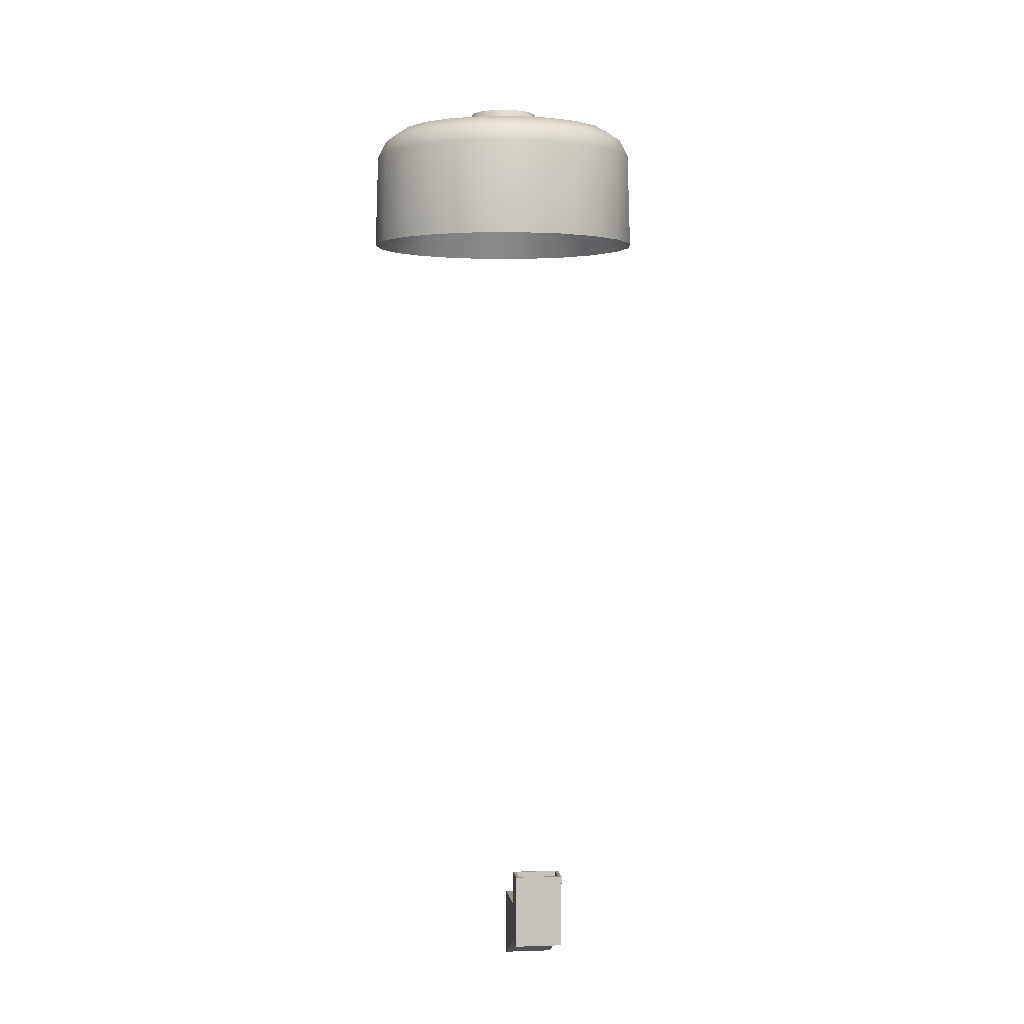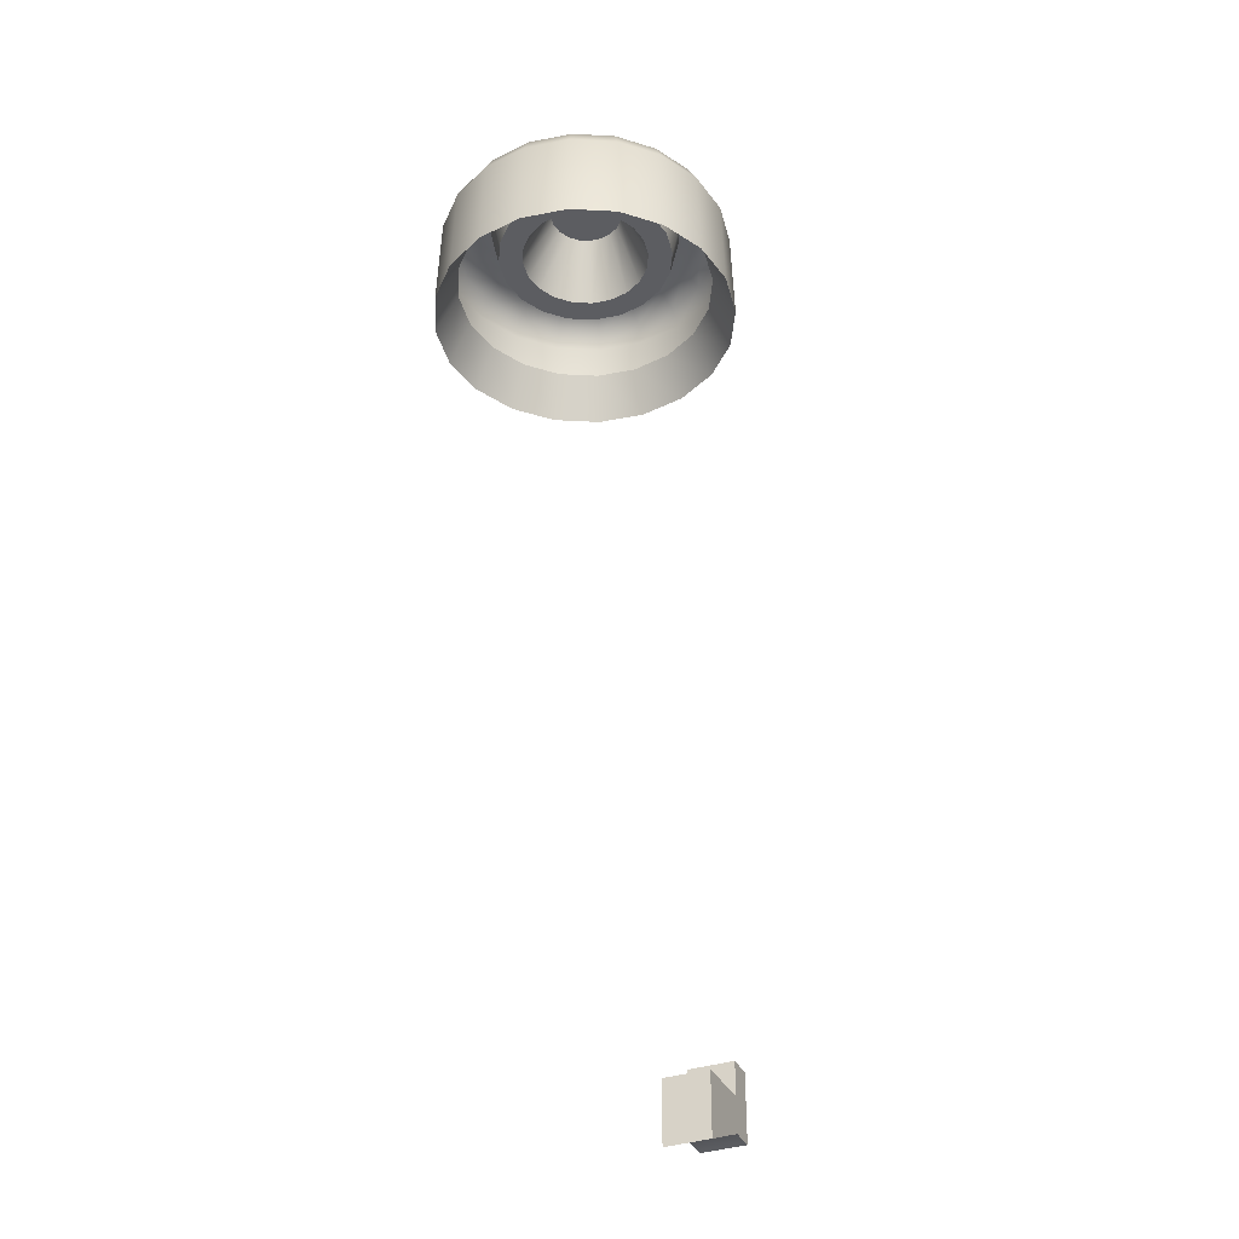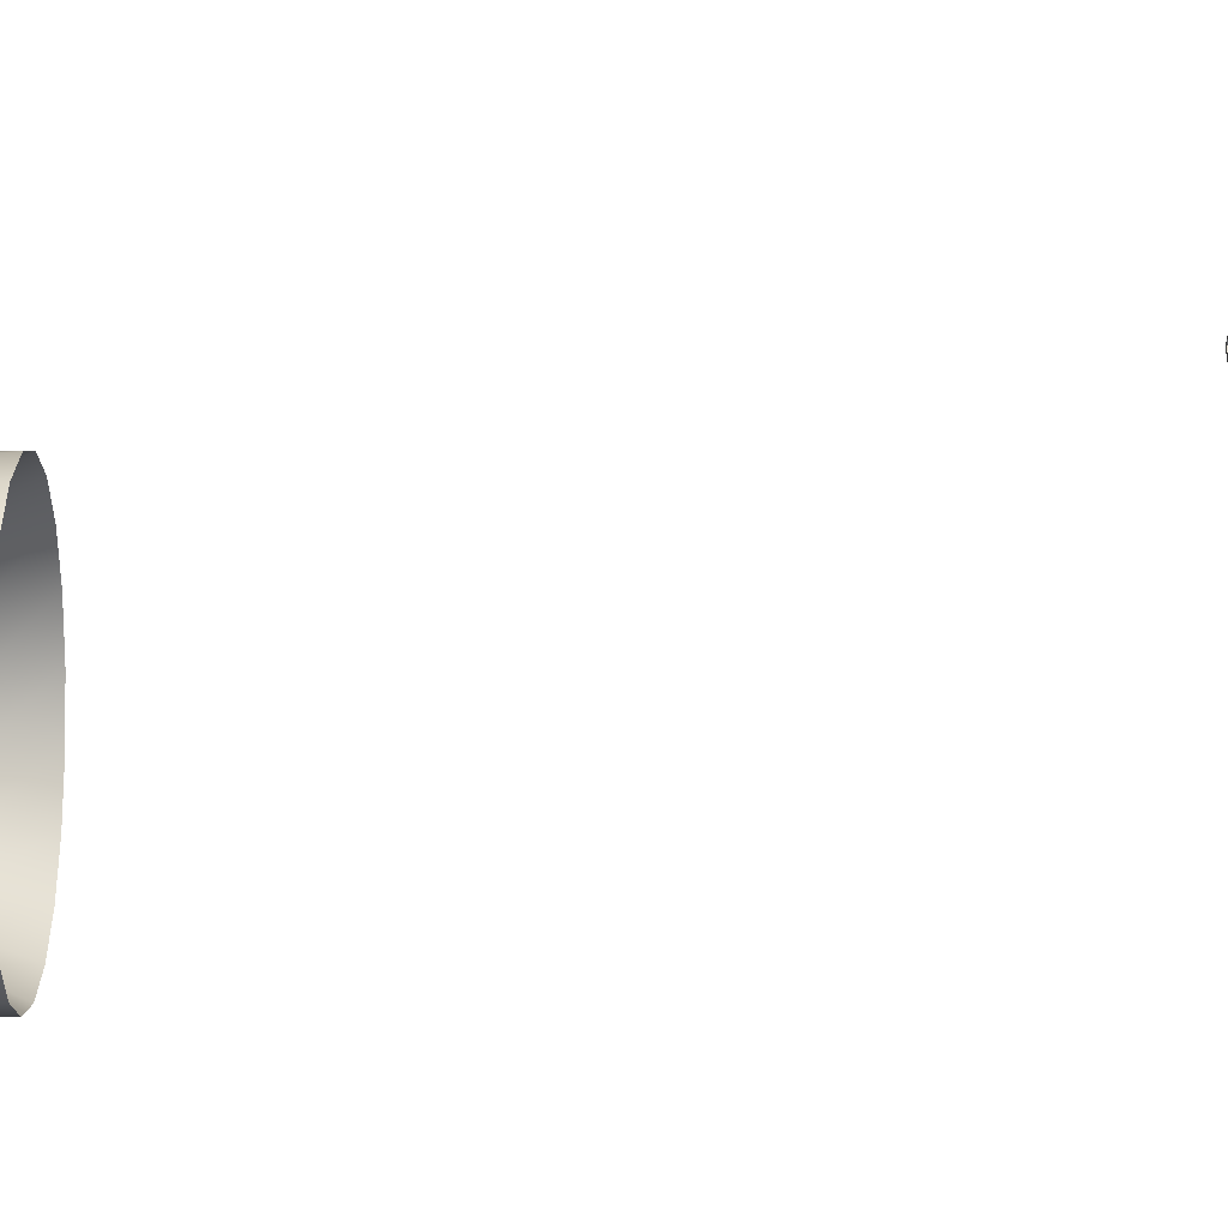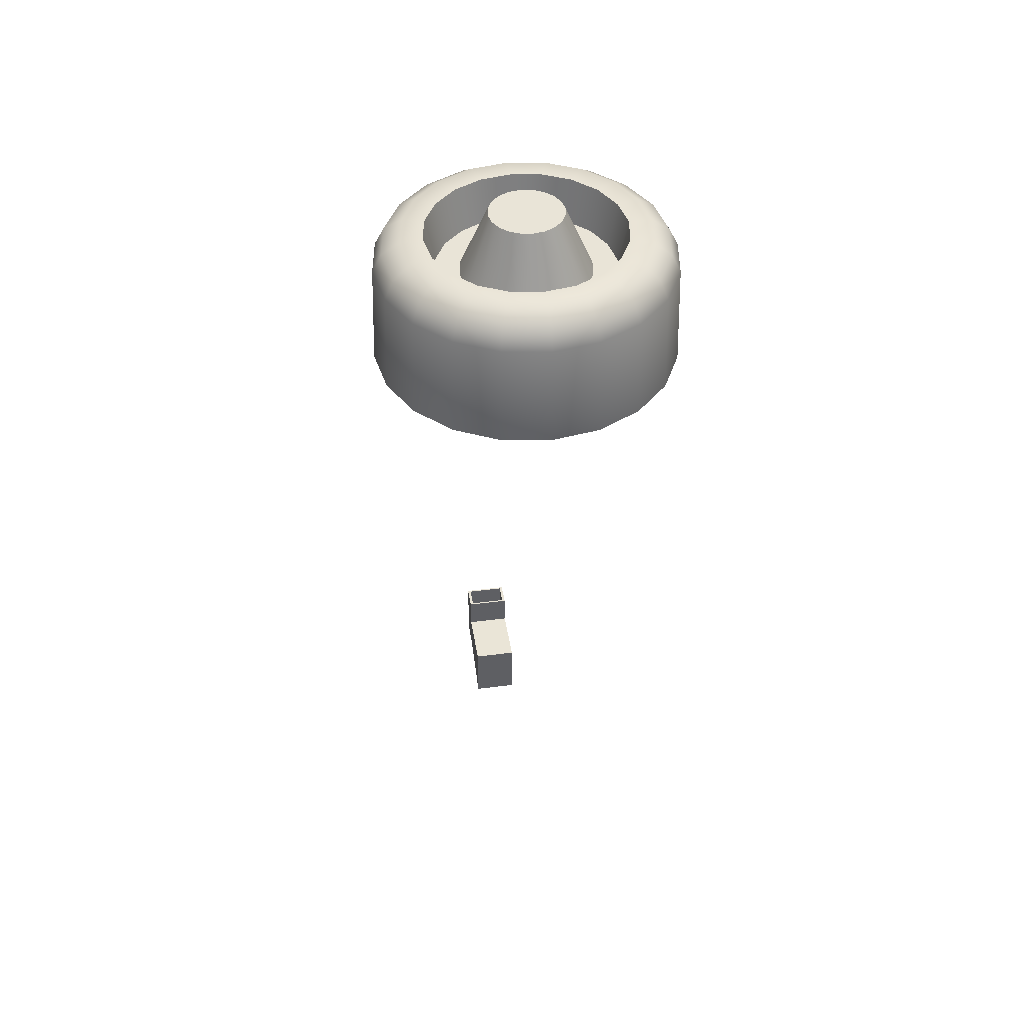
<metadata>
{"format":"obj","ext":"obj","renderer":"f3d","projection":"perspective","resolution":1024,"background":"white","views":[{"elev":2.2,"azim":173.4,"up":"+Z"},{"elev":-36.8,"azim":23.2,"up":"+Z"},{"elev":-41.9,"azim":89.1,"up":"+Y"},{"elev":42.9,"azim":-8.9,"up":"+Z"}]}
</metadata>
<code>
g mesh01
v 0 14.98 87.67
v 0 16.55 84.3
v 0 16.33 91.72
v 0 15.65 93.06
v 0 14.3 93.96
v 0 12.73 93.96
v 0 12.06 90.82
v 0 10.26 90.82
v 0 8.238 95.54
v 0 5.541 95.54
v -2.917 14.52 87.67
v -3.403 16.01 84.3
v -3.333 15.8 91.72
v -3.125 15.16 93.06
v -2.708 13.88 93.96
v -2.222 12.38 93.96
v -2.014 11.74 90.82
v -1.458 10.03 90.82
v -0.8333 8.106 95.54
v -5.548 13.18 87.67
v -6.472 14.45 84.3
v -6.34 14.27 91.72
v -5.944 13.72 93.06
v -5.151 12.63 93.96
v -4.227 11.36 93.96
v -3.83 10.81 90.82
v -2.774 9.359 90.82
v -1.585 7.723 95.54
v -7.636 11.09 87.67
v -8.908 12.01 84.3
v -8.726 11.88 91.72
v -8.181 11.48 93.06
v -7.09 10.69 93.96
v -5.818 9.768 93.96
v -5.272 9.371 90.82
v -3.818 8.315 90.82
v -2.182 7.126 95.54
v -8.976 8.458 87.67
v -10.47 8.944 84.3
v -10.26 8.874 91.72
v -9.617 8.666 93.06
v -8.335 8.249 93.96
v -6.839 7.763 93.96
v -6.198 7.555 90.82
v -4.488 6.999 90.82
v -2.565 6.374 95.54
v -9.438 5.541 87.67
v -11.01 5.541 84.3
v -10.79 5.541 91.72
v -10.11 5.541 93.06
v -8.764 5.541 93.96
v -7.191 5.541 93.96
v -6.517 5.541 90.82
v -4.719 5.541 90.82
v -2.697 5.541 95.54
v -8.976 2.624 87.67
v -10.47 2.138 84.3
v -10.26 2.208 91.72
v -9.617 2.416 93.06
v -8.335 2.833 93.96
v -6.839 3.319 93.96
v -6.198 3.527 90.82
v -4.488 4.083 90.82
v -2.565 4.708 95.54
v -7.636 -0.0066 87.67
v -8.908 -0.9312 84.3
v -8.726 -0.7992 91.72
v -8.181 -0.4029 93.06
v -7.09 0.3896 93.96
v -5.818 1.314 93.96
v -5.272 1.71 90.82
v -3.818 2.767 90.82
v -2.182 3.956 95.54
v -5.548 -2.095 87.67
v -6.472 -3.367 84.3
v -6.34 -3.186 91.72
v -5.944 -2.64 93.06
v -5.151 -1.549 93.96
v -4.227 -0.2766 93.96
v -3.83 0.2688 90.82
v -2.774 1.723 90.82
v -1.585 3.359 95.54
v -2.917 -3.435 87.67
v -3.403 -4.931 84.3
v -3.333 -4.718 91.72
v -3.125 -4.076 93.06
v -2.708 -2.794 93.96
v -2.222 -1.298 93.96
v -2.014 -0.6569 90.82
v -1.458 1.053 90.82
v -0.8333 2.976 95.54
v 0 -3.897 87.67
v 0 -5.47 84.3
v 0 -5.246 91.72
v 0 -4.571 93.06
v 0 -3.223 93.96
v 0 -1.65 93.96
v 0 -0.9758 90.82
v 0 0.8219 90.82
v 0 2.844 95.54
v 2.917 -3.435 87.67
v 3.403 -4.931 84.3
v 3.333 -4.718 91.72
v 3.125 -4.076 93.06
v 2.708 -2.794 93.96
v 2.222 -1.298 93.96
v 2.014 -0.6569 90.82
v 1.458 1.053 90.82
v 0.8333 2.976 95.54
v 5.548 -2.095 87.67
v 6.472 -3.367 84.3
v 6.34 -3.186 91.72
v 5.944 -2.64 93.06
v 5.151 -1.549 93.96
v 4.227 -0.2767 93.96
v 3.83 0.2688 90.82
v 2.774 1.723 90.82
v 1.585 3.359 95.54
v 7.636 -0.0066 87.67
v 8.908 -0.9312 84.3
v 8.726 -0.7992 91.72
v 8.181 -0.4029 93.06
v 7.09 0.3896 93.96
v 5.818 1.314 93.96
v 5.272 1.71 90.82
v 3.818 2.767 90.82
v 2.182 3.956 95.54
v 8.976 2.624 87.67
v 10.47 2.138 84.3
v 10.26 2.208 91.72
v 9.617 2.416 93.06
v 8.335 2.833 93.96
v 6.839 3.319 93.96
v 6.198 3.527 90.82
v 4.488 4.083 90.82
v 2.565 4.708 95.54
v 9.438 5.541 87.67
v 11.01 5.541 84.3
v 10.79 5.541 91.72
v 10.11 5.541 93.06
v 8.764 5.541 93.96
v 7.191 5.541 93.96
v 6.517 5.541 90.82
v 4.719 5.541 90.82
v 2.697 5.541 95.54
v 8.976 8.458 87.67
v 10.47 8.944 84.3
v 10.26 8.874 91.72
v 9.617 8.666 93.06
v 8.335 8.249 93.96
v 6.839 7.763 93.96
v 6.198 7.555 90.82
v 4.488 6.999 90.82
v 2.565 6.374 95.54
v 7.636 11.09 87.67
v 8.908 12.01 84.3
v 8.726 11.88 91.72
v 8.181 11.48 93.06
v 7.09 10.69 93.96
v 5.818 9.768 93.96
v 5.272 9.371 90.82
v 3.818 8.315 90.82
v 2.182 7.126 95.54
v 5.548 13.18 87.67
v 6.472 14.45 84.3
v 6.34 14.27 91.72
v 5.944 13.72 93.06
v 5.151 12.63 93.96
v 4.227 11.36 93.96
v 3.83 10.81 90.82
v 2.774 9.359 90.82
v 1.585 7.723 95.54
v 2.917 14.52 87.67
v 3.403 16.01 84.3
v 3.333 15.8 91.72
v 3.125 15.16 93.06
v 2.708 13.88 93.96
v 2.222 12.38 93.96
v 2.014 11.74 90.82
v 1.458 10.03 90.82
v 0.8333 8.106 95.54
v 0 5.541 87.67
f 11 12 2 1
f 20 21 12 11
f 29 30 21 20
f 38 39 30 29
f 47 48 39 38
f 56 57 48 47
f 65 66 57 56
f 74 75 66 65
f 83 84 75 74
f 92 93 84 83
f 101 102 93 92
f 110 111 102 101
f 119 120 111 110
f 128 129 120 119
f 137 138 129 128
f 146 147 138 137
f 155 156 147 146
f 164 165 156 155
f 173 174 165 164
f 1 2 174 173
f 12 13 3 2
f 21 22 13 12
f 30 31 22 21
f 39 40 31 30
f 48 49 40 39
f 57 58 49 48
f 66 67 58 57
f 75 76 67 66
f 84 85 76 75
f 93 94 85 84
f 102 103 94 93
f 111 112 103 102
f 120 121 112 111
f 129 130 121 120
f 138 139 130 129
f 147 148 139 138
f 156 157 148 147
f 165 166 157 156
f 174 175 166 165
f 2 3 175 174
f 13 14 4 3
f 22 23 14 13
f 31 32 23 22
f 40 41 32 31
f 49 50 41 40
f 58 59 50 49
f 67 68 59 58
f 76 77 68 67
f 85 86 77 76
f 94 95 86 85
f 103 104 95 94
f 112 113 104 103
f 121 122 113 112
f 130 131 122 121
f 139 140 131 130
f 148 149 140 139
f 157 158 149 148
f 166 167 158 157
f 175 176 167 166
f 3 4 176 175
f 14 15 5 4
f 23 24 15 14
f 32 33 24 23
f 41 42 33 32
f 50 51 42 41
f 59 60 51 50
f 68 69 60 59
f 77 78 69 68
f 86 87 78 77
f 95 96 87 86
f 104 105 96 95
f 113 114 105 104
f 122 123 114 113
f 131 132 123 122
f 140 141 132 131
f 149 150 141 140
f 158 159 150 149
f 167 168 159 158
f 176 177 168 167
f 4 5 177 176
f 15 16 6 5
f 24 25 16 15
f 33 34 25 24
f 42 43 34 33
f 51 52 43 42
f 60 61 52 51
f 69 70 61 60
f 78 79 70 69
f 87 88 79 78
f 96 97 88 87
f 105 106 97 96
f 114 115 106 105
f 123 124 115 114
f 132 133 124 123
f 141 142 133 132
f 150 151 142 141
f 159 160 151 150
f 168 169 160 159
f 177 178 169 168
f 5 6 178 177
f 16 17 7 6
f 25 26 17 16
f 34 35 26 25
f 43 44 35 34
f 52 53 44 43
f 61 62 53 52
f 70 71 62 61
f 79 80 71 70
f 88 89 80 79
f 97 98 89 88
f 106 107 98 97
f 115 116 107 106
f 124 125 116 115
f 133 134 125 124
f 142 143 134 133
f 151 152 143 142
f 160 161 152 151
f 169 170 161 160
f 178 179 170 169
f 6 7 179 178
f 17 18 8 7
f 26 27 18 17
f 35 36 27 26
f 44 45 36 35
f 53 54 45 44
f 62 63 54 53
f 71 72 63 62
f 80 81 72 71
f 89 90 81 80
f 98 99 90 89
f 107 108 99 98
f 116 117 108 107
f 125 126 117 116
f 134 135 126 125
f 143 144 135 134
f 152 153 144 143
f 161 162 153 152
f 170 171 162 161
f 179 180 171 170
f 7 8 180 179
f 18 19 9 8
f 27 28 19 18
f 36 37 28 27
f 45 46 37 36
f 54 55 46 45
f 63 64 55 54
f 72 73 64 63
f 81 82 73 72
f 90 91 82 81
f 99 100 91 90
f 108 109 100 99
f 117 118 109 108
f 126 127 118 117
f 135 136 127 126
f 144 145 136 135
f 153 154 145 144
f 162 163 154 153
f 171 172 163 162
f 180 181 172 171
f 8 9 181 180
f 9 19 10
f 19 28 10
f 28 37 10
f 37 46 10
f 46 55 10
f 55 64 10
f 64 73 10
f 73 82 10
f 82 91 10
f 91 100 10
f 100 109 10
f 109 118 10
f 118 127 10
f 127 136 10
f 136 145 10
f 145 154 10
f 154 163 10
f 163 172 10
f 172 181 10
f 181 9 10
g mesh02
v -1.699 22.9 27.65
v -1.699 22.9 32.4
v -1.699 27.54 29.84
v -1.699 27.54 32.5
v 1.699 22.9 27.65
v 1.699 22.9 32.4
v 1.699 27.54 29.84
v 1.699 27.54 32.5
v -1.699 29.45 29.84
v 1.699 29.45 29.84
v 1.699 29.45 32.5
v -1.699 29.45 32.5
v 1.699 27.54 35.03
v -1.699 27.54 35.03
v -1.699 29.45 35.03
v 1.699 29.45 35.03
v 1.462 27.67 35.03
v -1.462 27.67 35.03
v -1.462 29.32 35.03
v 1.462 29.32 35.03
v 1.462 27.67 32.93
v -1.462 27.67 32.93
v -1.462 29.32 32.93
v 1.462 29.32 32.93
f 185 189 187 183
f 188 190 186 184
f 184 186 185 183
f 189 190 188 187
f 187 188 184 183
f 194 191 185 186
f 191 192 189 185
f 192 193 190 189
f 194 193 192 191
f 198 195 190 193
f 195 196 186 190
f 196 197 194 186
f 197 198 193 194
f 202 199 195 198
f 199 200 196 195
f 200 201 197 196
f 201 202 198 197
f 206 203 199 202
f 203 204 200 199
f 204 205 201 200
f 205 206 202 201
f 206 205 204 203

</code>
